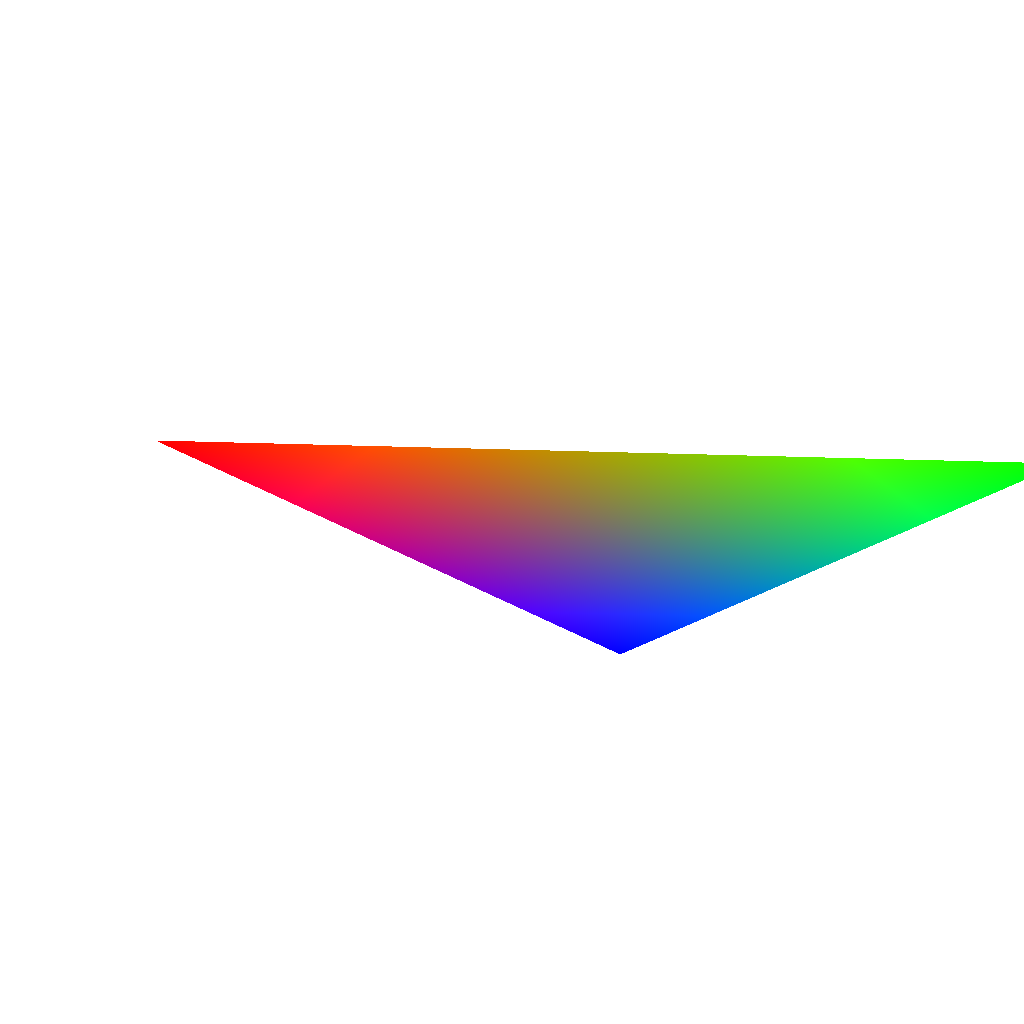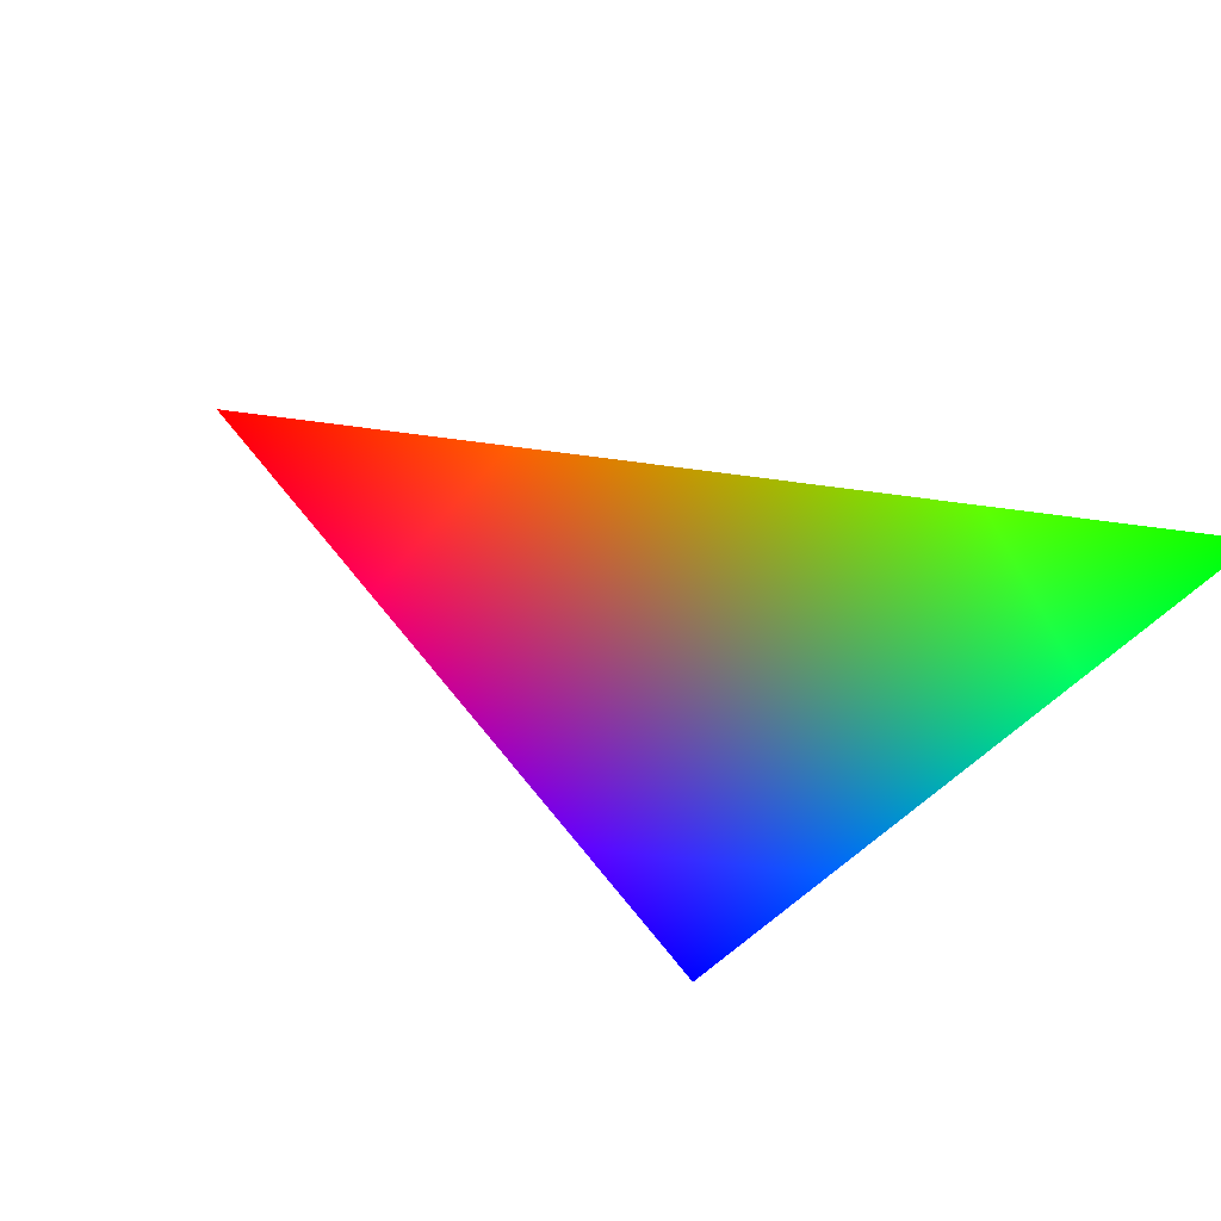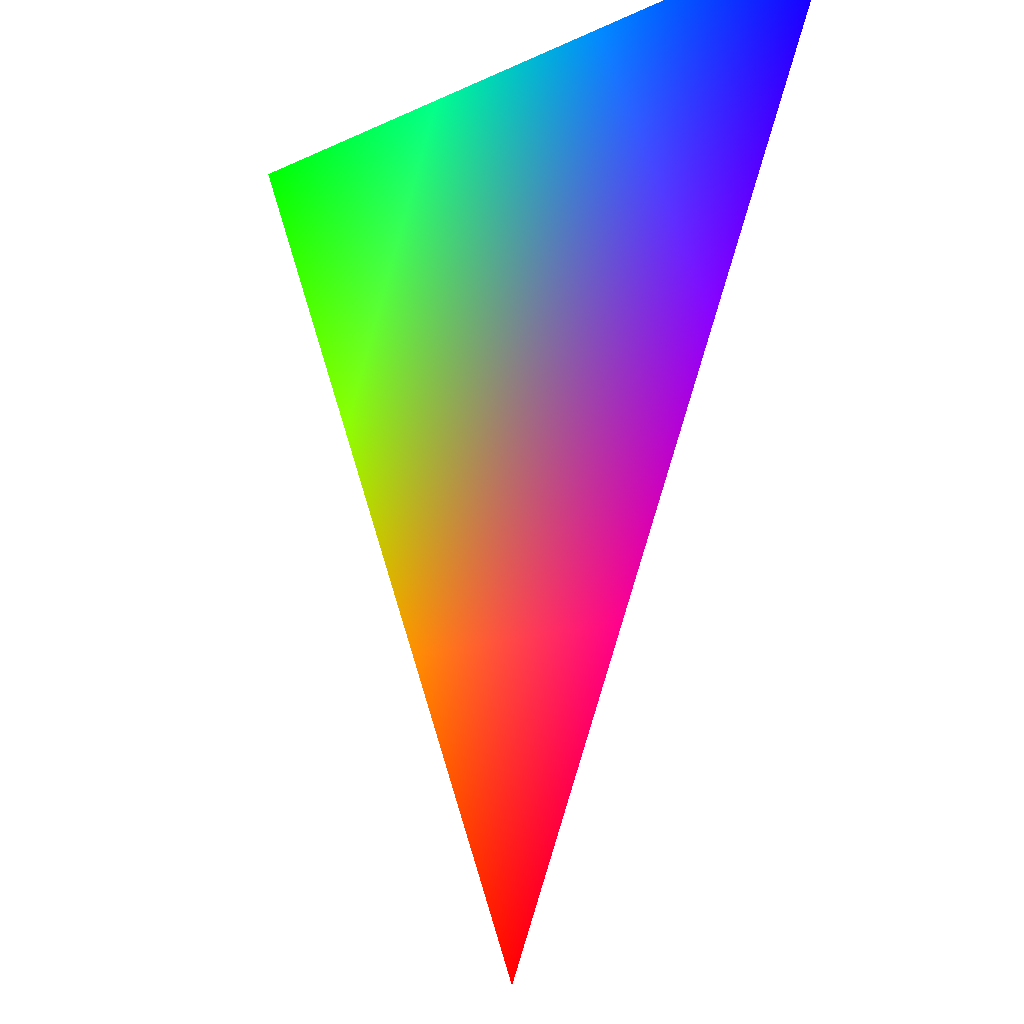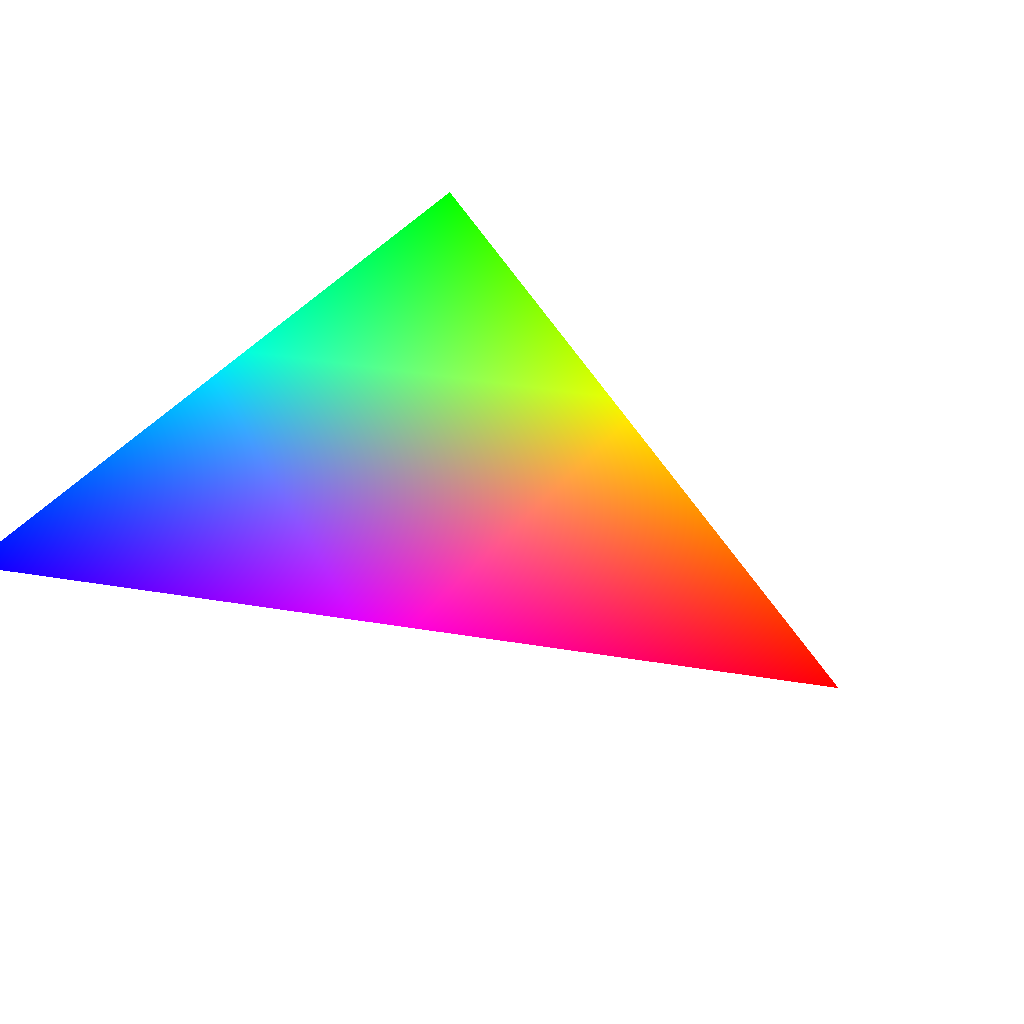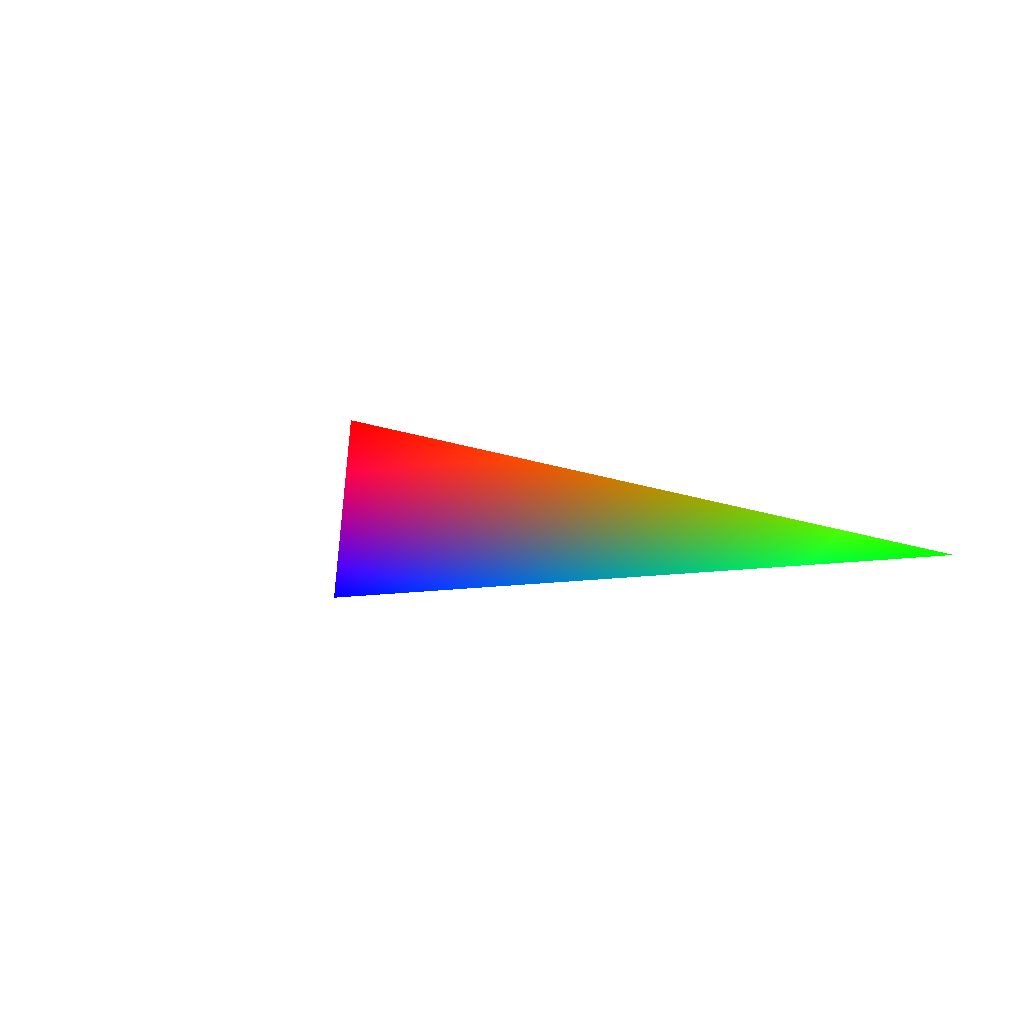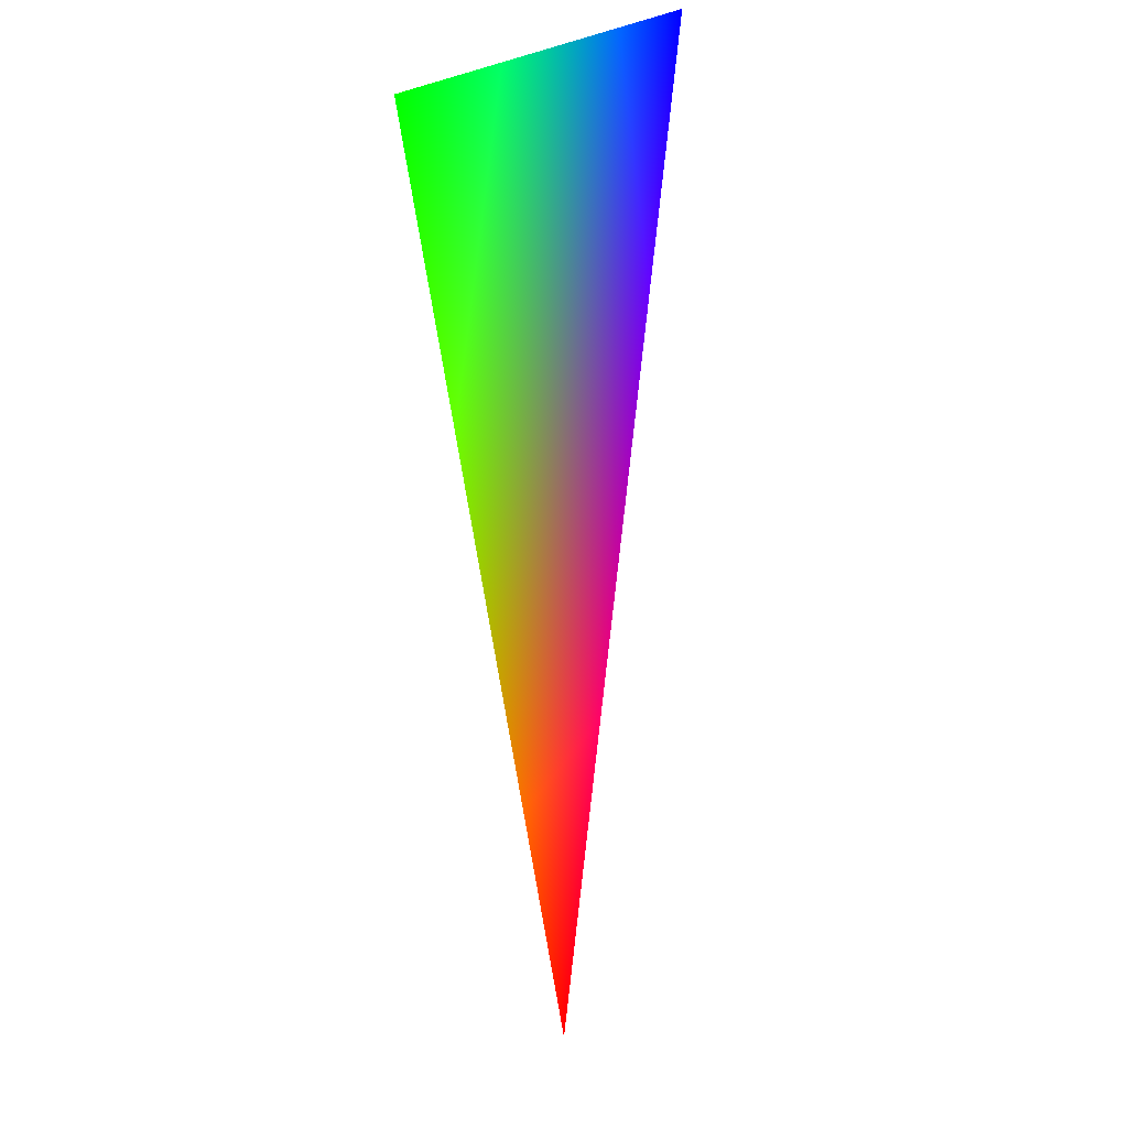
<metadata>
{"format":"obj","ext":"obj","renderer":"f3d","projection":"perspective","resolution":1024,"background":"white","views":[{"elev":-19.9,"azim":59.5,"up":"+Z"},{"elev":-44.3,"azim":53.8,"up":"+Z"},{"elev":-9.8,"azim":-127.9,"up":"+Y"},{"elev":45.5,"azim":-52.9,"up":"+Z"},{"elev":-12.5,"azim":20.8,"up":"+Z"},{"elev":15.0,"azim":105.0,"up":"+Y"}]}
</metadata>
<code>
v 0 -0.25 0 1 0 0
v 0.25 0.25 0 0 1 0
v -0.25 0.25 0 0 0 1
f 1 2 3

</code>
